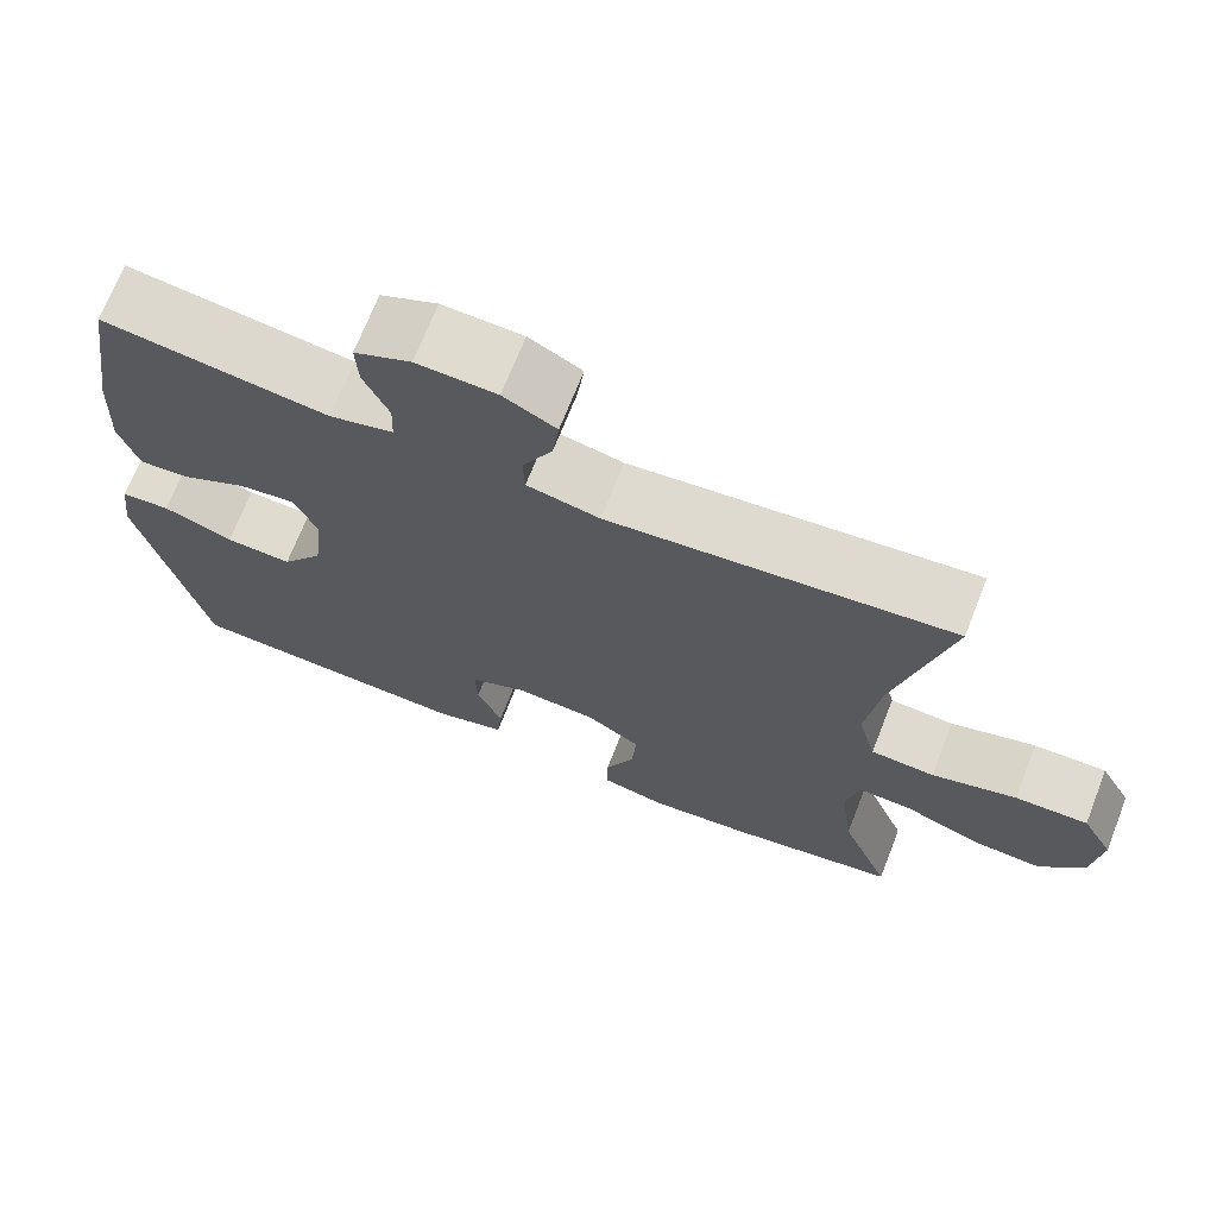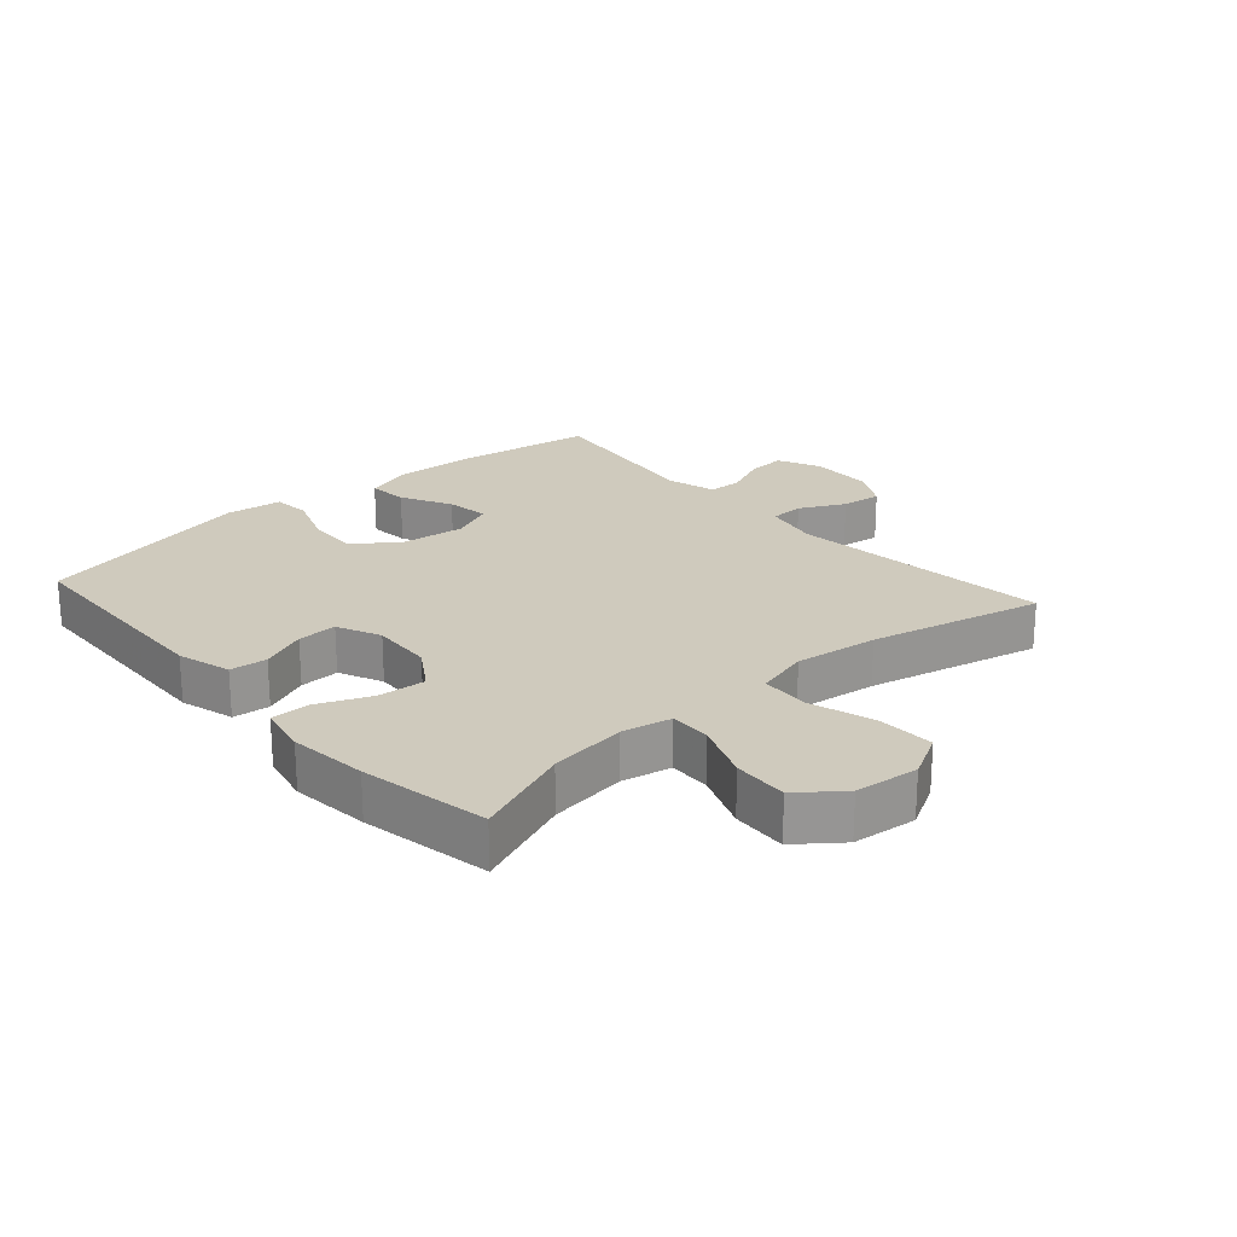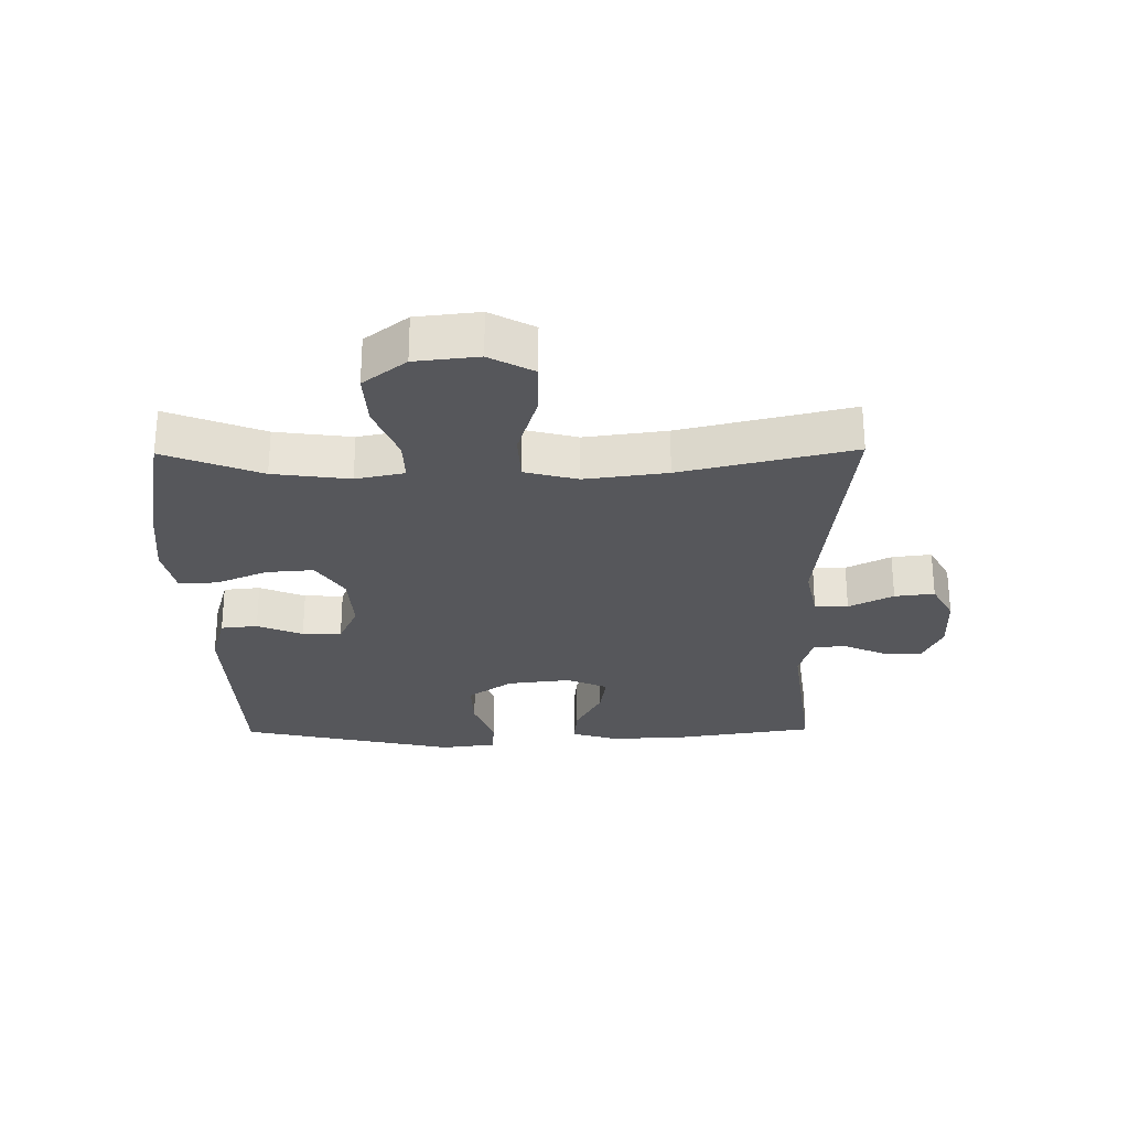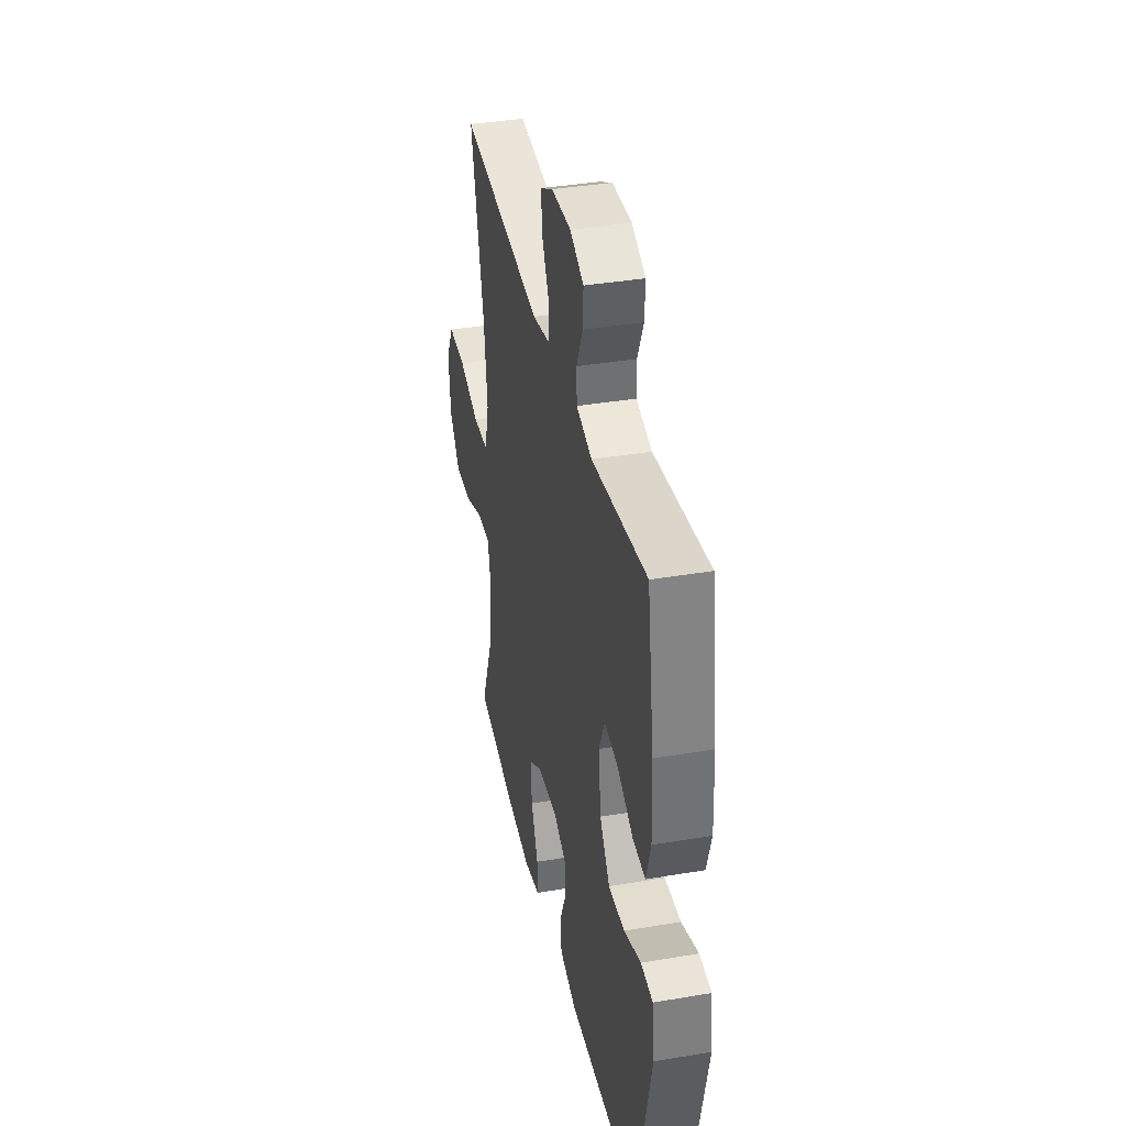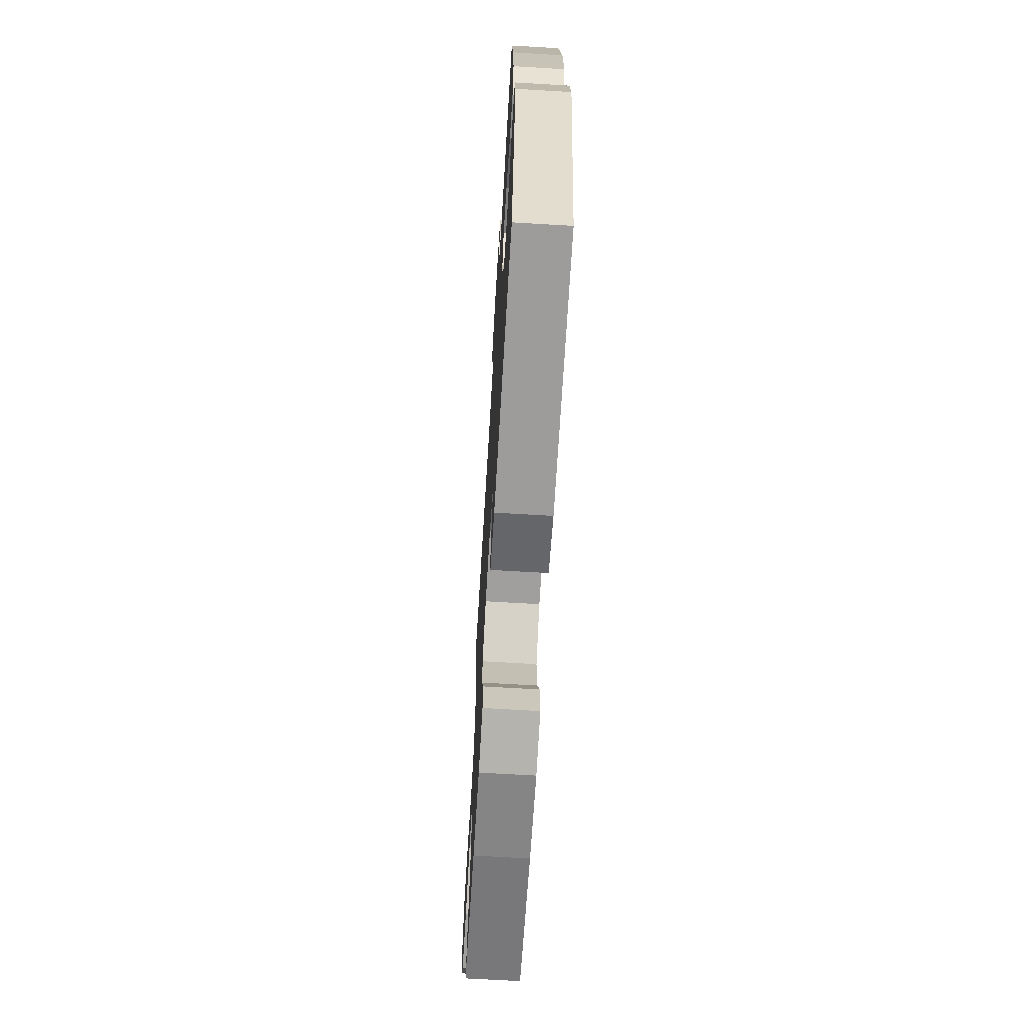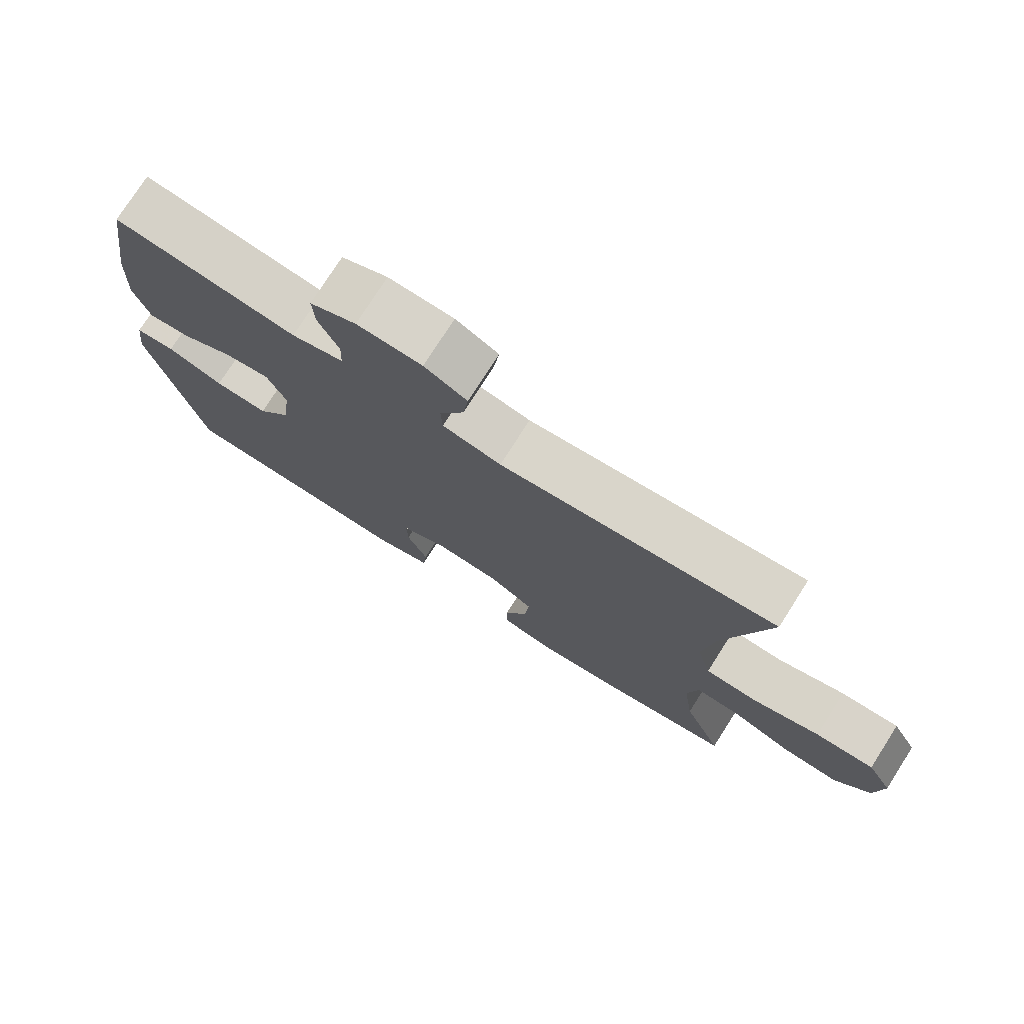
<metadata>
{"format":"obj","ext":"obj","renderer":"f3d","projection":"perspective","resolution":1024,"background":"white","views":[{"elev":70.2,"azim":-158.5,"up":"+Z"},{"elev":22.8,"azim":-131.6,"up":"+Y"},{"elev":-27.3,"azim":-89.3,"up":"+Y"},{"elev":37.8,"azim":77.8,"up":"+Z"},{"elev":-67.9,"azim":86.6,"up":"+Z"},{"elev":76.1,"azim":-147.5,"up":"+Z"}]}
</metadata>
<code>
v -0.5 0.07 0.5
v -0.089 0.07 0.455
v -0.002 0.07 0.473
v 0 0.07 0.526
v -0.036 0.07 0.596
v -0.044 0.07 0.659
v 0.019 0.07 0.693
v 0.115 0.07 0.696
v 0.183 0.07 0.665
v 0.18 0.07 0.606
v 0.15 0.07 0.538
v 0.152 0.07 0.485
v 0.229 0.07 0.464
v 0.5 0.07 0.5
v 0.534 0.07 0.281
v 0.54 0.07 0.158
v 0.517 0.07 0.083
v 0.455 0.07 0.089
v 0.376 0.07 0.13
v 0.309 0.07 0.14
v 0.281 0.07 0.074
v 0.293 0.07 -0.026
v 0.343 0.07 -0.096
v 0.423 0.07 -0.093
v 0.507 0.07 -0.062
v 0.566 0.07 -0.067
v 0.577 0.07 -0.155
v 0.5 0.07 -0.5
v 0.151 0.07 -0.513
v 0.067 0.07 -0.489
v 0.061 0.07 -0.431
v 0.091 0.07 -0.359
v 0.093 0.07 -0.297
v 0.025 0.07 -0.266
v -0.072 0.07 -0.272
v -0.138 0.07 -0.315
v -0.132 0.07 -0.39
v -0.097 0.07 -0.472
v -0.096 0.07 -0.533
v -0.175 0.07 -0.55
v -0.298 0.07 -0.537
v -0.5 0.07 -0.5
v -0.44 0.07 -0.347
v -0.424 0.07 -0.226
v -0.44 0.07 -0.149
v -0.505 0.07 -0.151
v -0.596 0.07 -0.187
v -0.682 0.07 -0.192
v -0.735 0.07 -0.124
v -0.746 0.07 -0.024
v -0.708 0.07 0.046
v -0.62 0.07 0.043
v -0.518 0.07 0.012
v -0.441 0.07 0.016
v -0.419 0.07 0.1
v -0.436 0.07 0.23
v -0.5 0 0.5
v -0.089 0 0.455
v -0.002 0 0.473
v 0 0 0.526
v -0.036 0 0.596
v -0.044 0 0.659
v 0.019 0 0.693
v 0.115 0 0.696
v 0.183 0 0.665
v 0.18 0 0.606
v 0.15 0 0.538
v 0.152 0 0.485
v 0.229 0 0.464
v 0.5 0 0.5
v 0.534 0 0.281
v 0.54 0 0.158
v 0.517 0 0.083
v 0.455 0 0.089
v 0.376 0 0.13
v 0.309 0 0.14
v 0.281 0 0.074
v 0.293 0 -0.026
v 0.343 0 -0.096
v 0.423 0 -0.093
v 0.507 0 -0.062
v 0.566 0 -0.067
v 0.577 0 -0.155
v 0.5 0 -0.5
v 0.151 0 -0.513
v 0.067 0 -0.489
v 0.061 0 -0.431
v 0.091 0 -0.359
v 0.093 0 -0.297
v 0.025 0 -0.266
v -0.072 0 -0.272
v -0.138 0 -0.315
v -0.132 0 -0.39
v -0.097 0 -0.472
v -0.096 0 -0.533
v -0.175 0 -0.55
v -0.298 0 -0.537
v -0.5 0 -0.5
v -0.44 0 -0.347
v -0.424 0 -0.226
v -0.44 0 -0.149
v -0.505 0 -0.151
v -0.596 0 -0.187
v -0.682 0 -0.192
v -0.735 0 -0.124
v -0.746 0 -0.024
v -0.708 0 0.046
v -0.62 0 0.043
v -0.518 0 0.012
v -0.441 0 0.016
v -0.419 0 0.1
v -0.436 0 0.23
f 50 51 52 53
f 50 53 54
f 49 50 54
f 46 47 48 49
f 45 46 49 54
f 44 45 54 55
f 40 41 42 43
f 40 43 44
f 37 38 39 40
f 36 37 40 44
f 35 36 44 55
f 29 30 31 32
f 29 32 33
f 28 29 33
f 27 28 33
f 24 25 26 27
f 23 24 27 33
f 22 23 33 34
f 16 17 18 19
f 16 19 20
f 13 14 15 16
f 12 13 16 20
f 8 9 10 11
f 8 11 12
f 7 8 12
f 4 5 6 7
f 3 4 7 12
f 2 3 12 20
f 56 1 2 20
f 21 22 34 35
f 35 55 56
f 20 21 35 56
f 109 108 107 106
f 110 109 106
f 110 106 105
f 105 104 103 102
f 110 105 102 101
f 111 110 101 100
f 99 98 97 96
f 100 99 96
f 96 95 94 93
f 100 96 93 92
f 111 100 92 91
f 88 87 86 85
f 89 88 85
f 89 85 84
f 89 84 83
f 83 82 81 80
f 89 83 80 79
f 90 89 79 78
f 75 74 73 72
f 76 75 72
f 72 71 70 69
f 76 72 69 68
f 67 66 65 64
f 68 67 64
f 68 64 63
f 63 62 61 60
f 68 63 60 59
f 76 68 59 58
f 76 58 57 112
f 91 90 78 77
f 112 111 91
f 112 91 77 76
f 1 57 58 2
f 2 58 59 3
f 3 59 60 4
f 4 60 61 5
f 5 61 62 6
f 6 62 63 7
f 7 63 64 8
f 8 64 65 9
f 9 65 66 10
f 10 66 67 11
f 11 67 68 12
f 12 68 69 13
f 13 69 70 14
f 14 70 71 15
f 15 71 72 16
f 16 72 73 17
f 17 73 74 18
f 18 74 75 19
f 19 75 76 20
f 20 76 77 21
f 21 77 78 22
f 22 78 79 23
f 23 79 80 24
f 24 80 81 25
f 25 81 82 26
f 26 82 83 27
f 27 83 84 28
f 28 84 85 29
f 29 85 86 30
f 30 86 87 31
f 31 87 88 32
f 32 88 89 33
f 33 89 90 34
f 34 90 91 35
f 35 91 92 36
f 36 92 93 37
f 37 93 94 38
f 38 94 95 39
f 39 95 96 40
f 40 96 97 41
f 41 97 98 42
f 42 98 99 43
f 43 99 100 44
f 44 100 101 45
f 45 101 102 46
f 46 102 103 47
f 47 103 104 48
f 48 104 105 49
f 49 105 106 50
f 50 106 107 51
f 51 107 108 52
f 52 108 109 53
f 53 109 110 54
f 54 110 111 55
f 55 111 112 56
f 56 112 57 1

</code>
